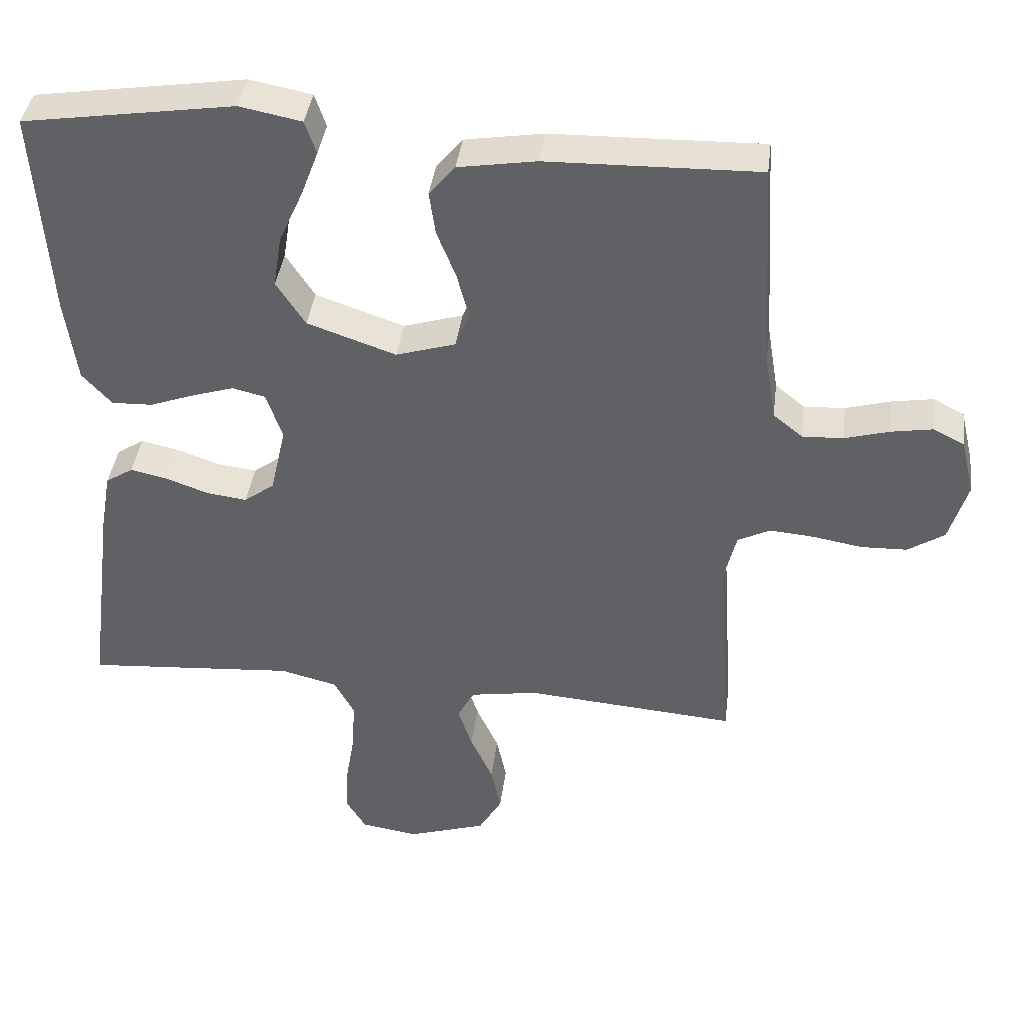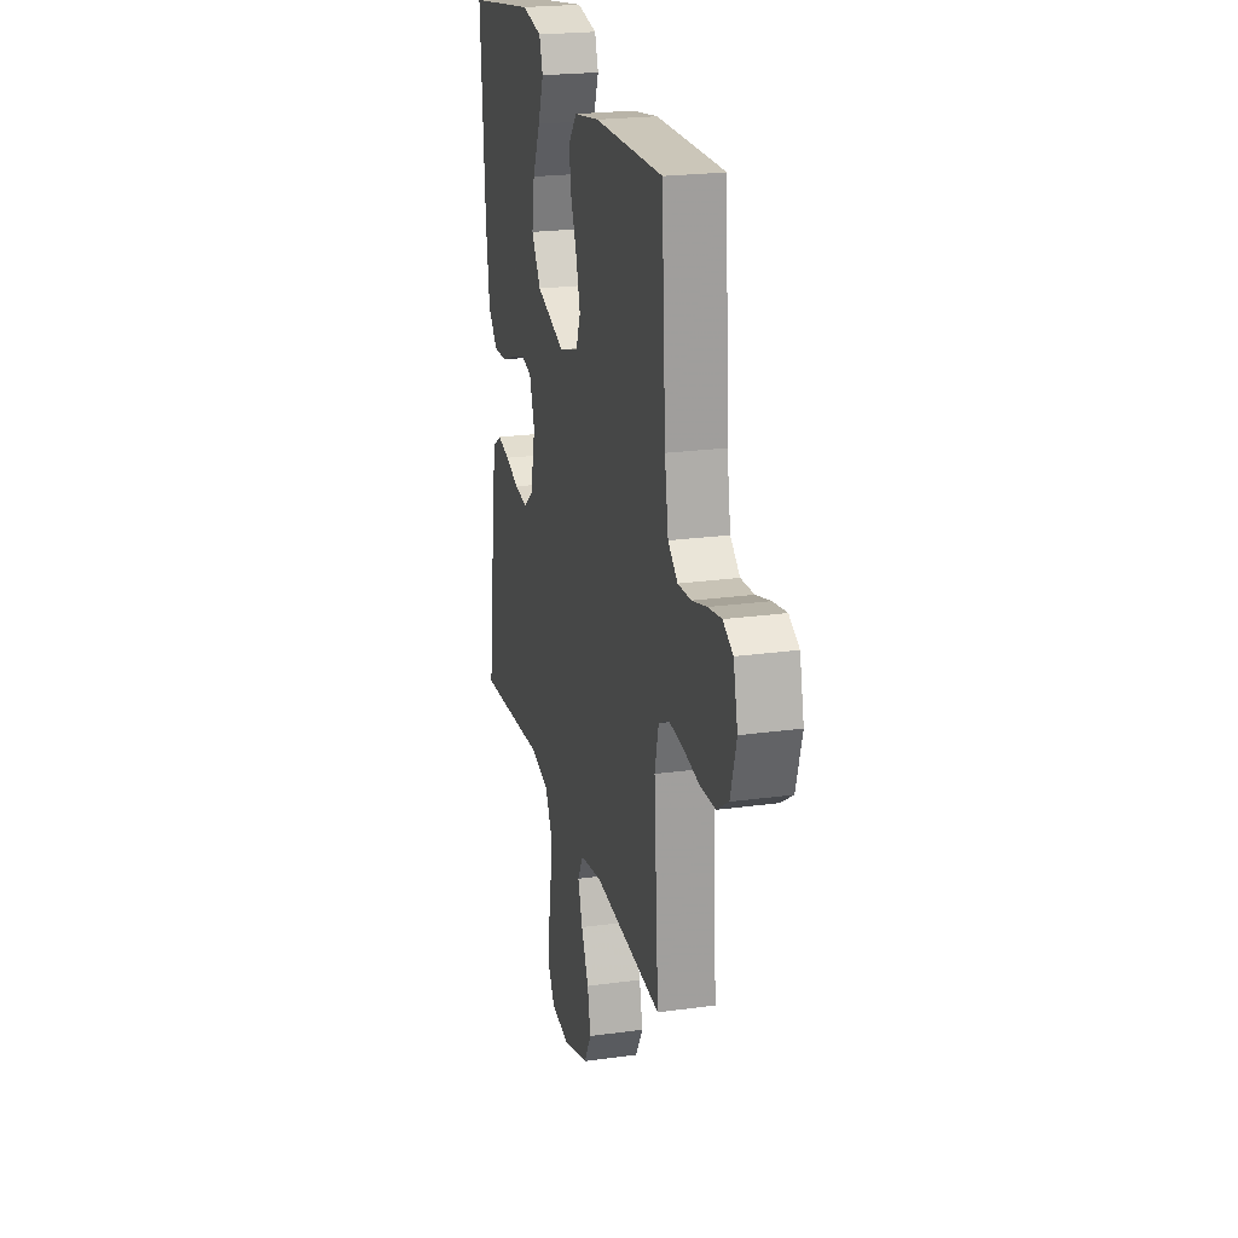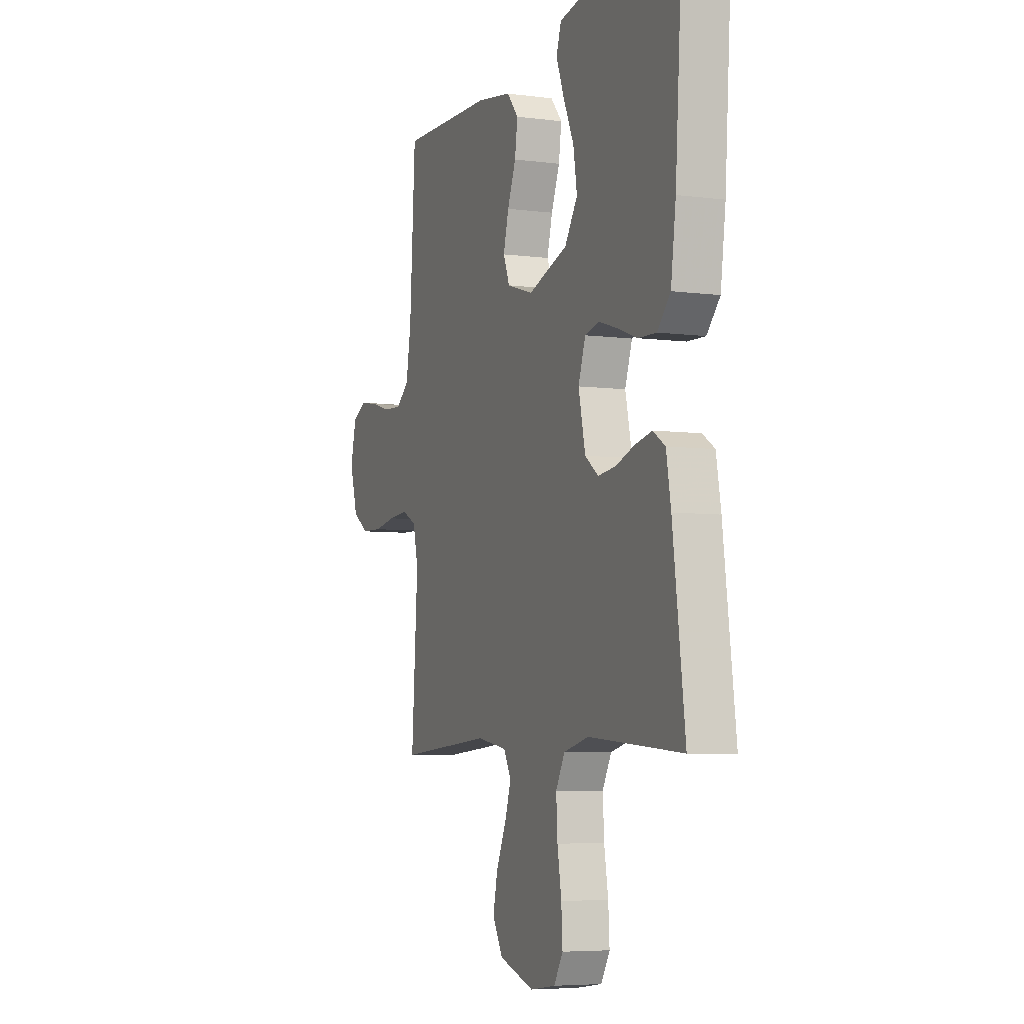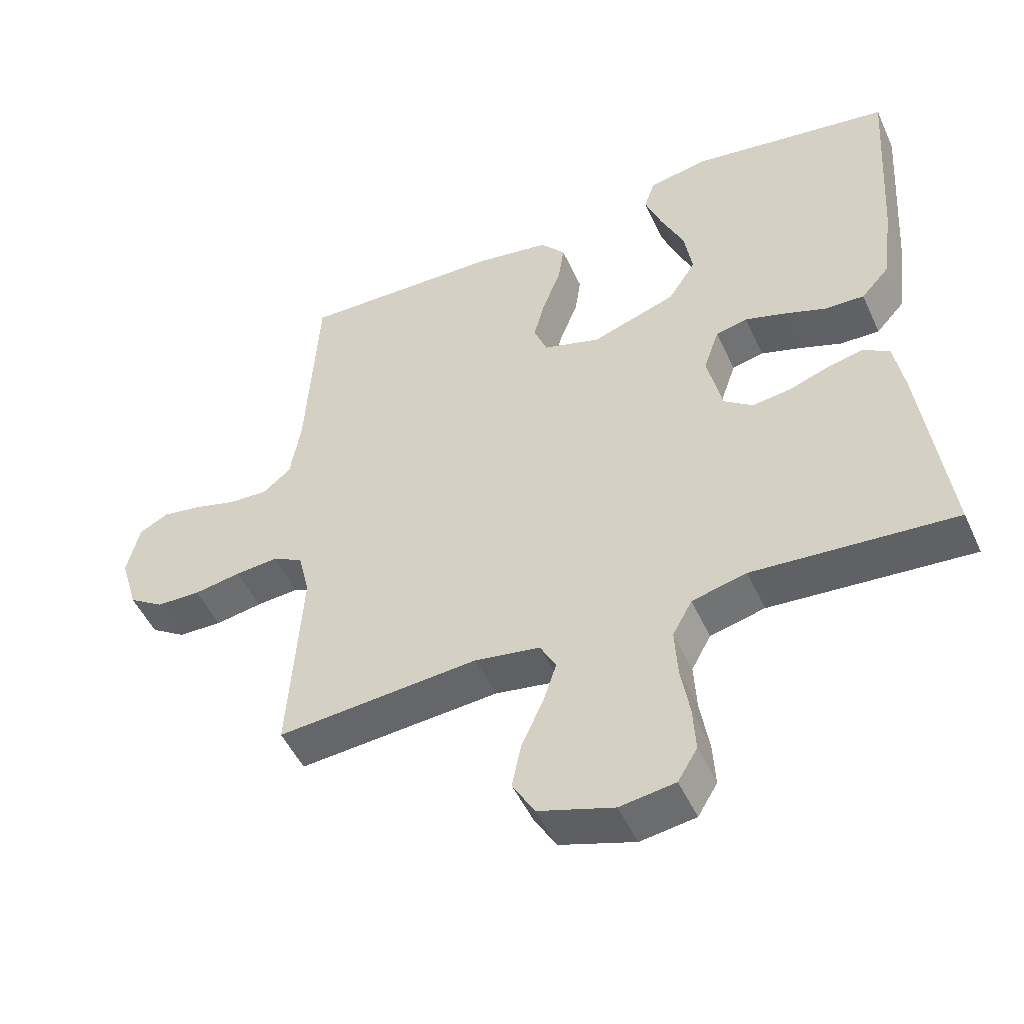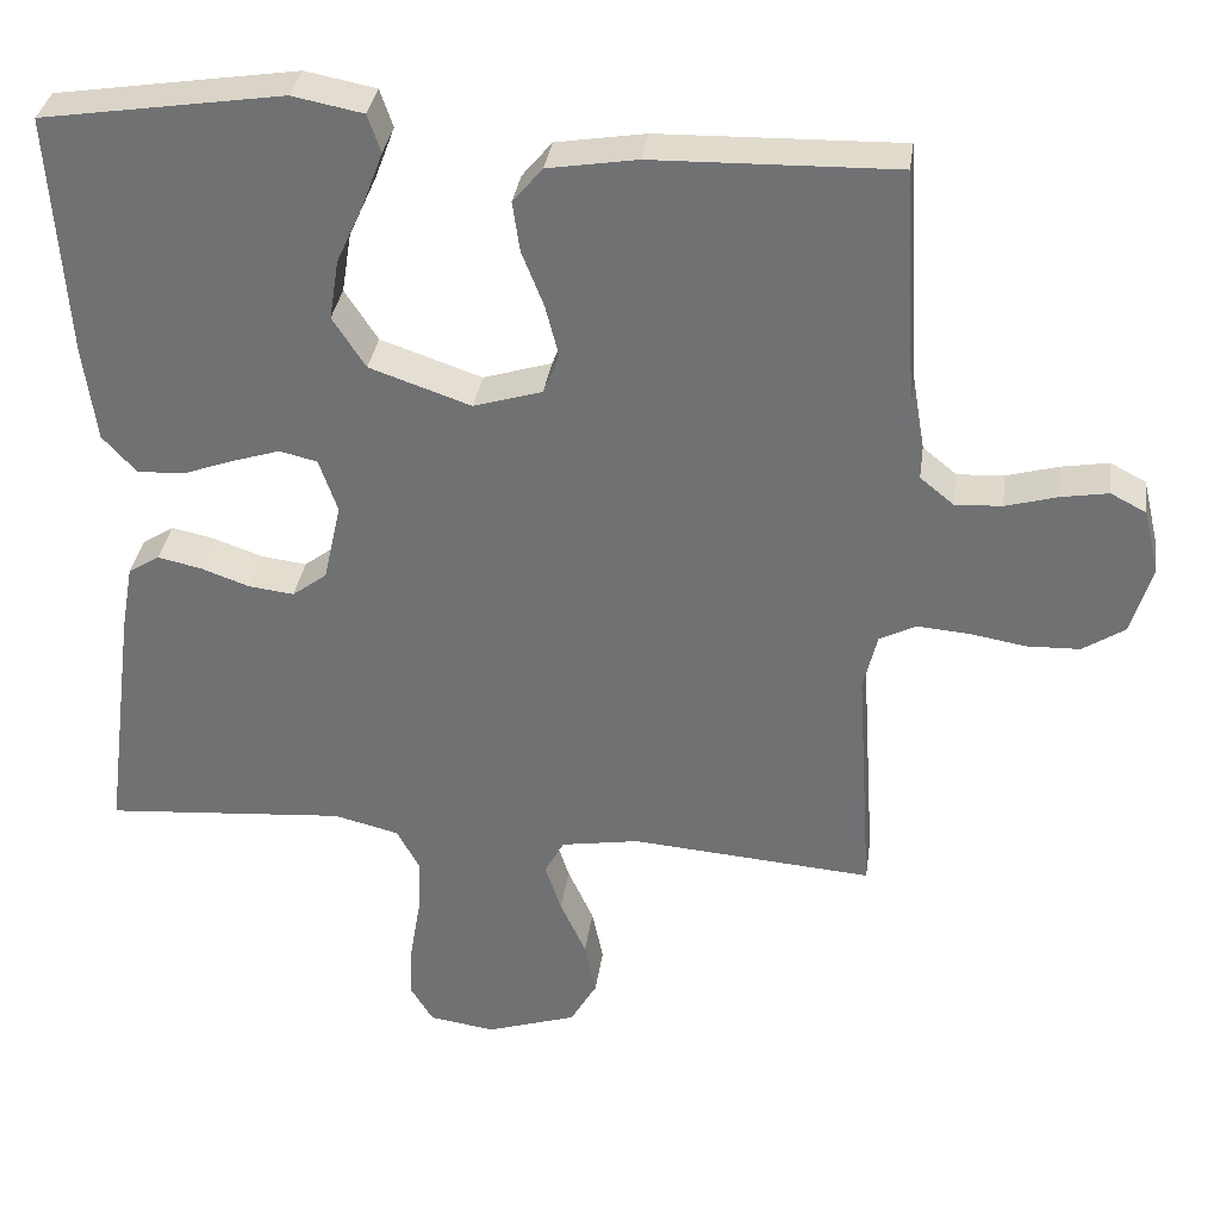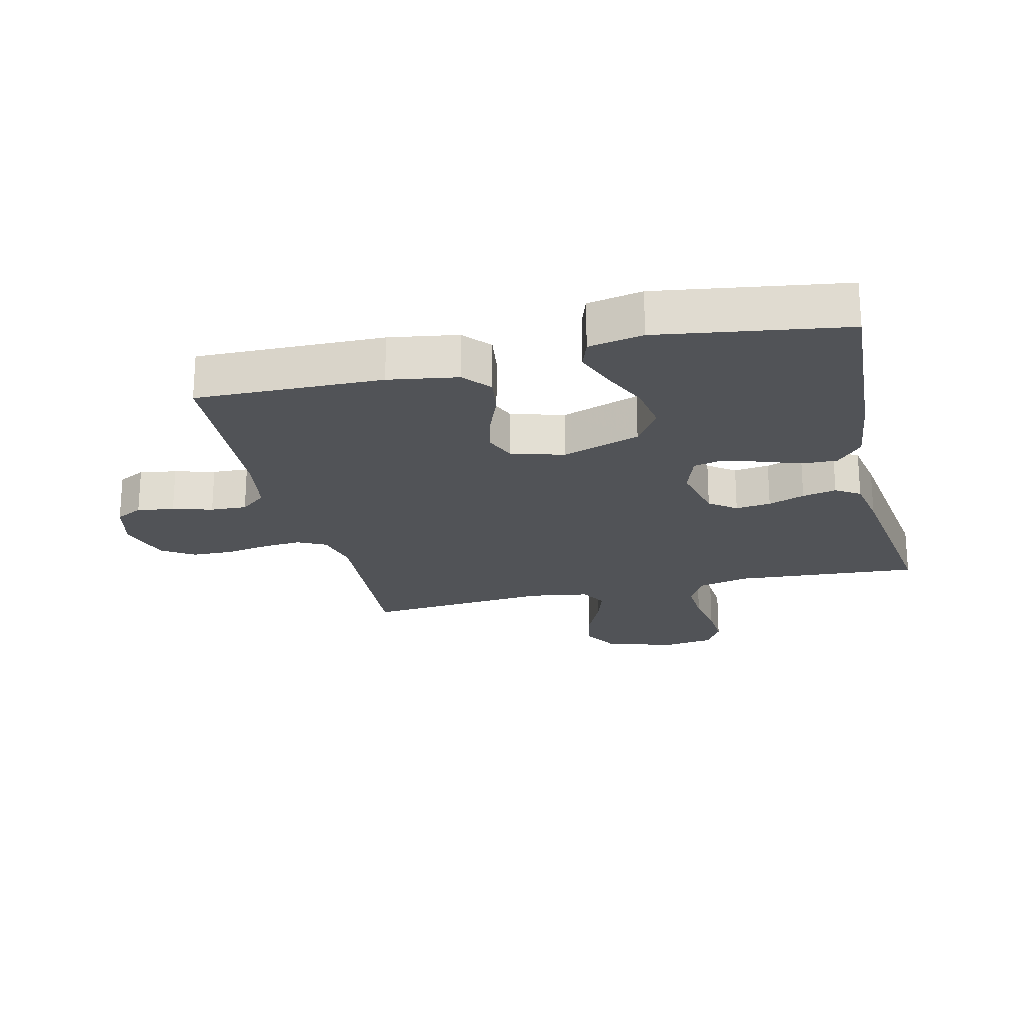
<metadata>
{"format":"obj","ext":"obj","renderer":"f3d","projection":"perspective","resolution":1024,"background":"white","views":[{"elev":39.9,"azim":-172.7,"up":"+Z"},{"elev":22.4,"azim":-103.5,"up":"+Z"},{"elev":-5.7,"azim":68.1,"up":"+Z"},{"elev":-49.7,"azim":24.0,"up":"+Z"},{"elev":33.8,"azim":-172.1,"up":"+Z"},{"elev":-22.1,"azim":13.6,"up":"+Y"}]}
</metadata>
<code>
v -0.5 0.07 -0.5
v -0.48 0.07 -0.2
v -0.497 0.07 -0.129
v -0.543 0.07 -0.106
v -0.606 0.07 -0.111
v -0.676 0.07 -0.123
v -0.742 0.07 -0.121
v -0.794 0.07 -0.087
v -0.82 0.07 0
v -0.801 0.07 0.079
v -0.757 0.07 0.102
v -0.698 0.07 0.092
v -0.634 0.07 0.074
v -0.576 0.07 0.071
v -0.534 0.07 0.105
v -0.518 0.07 0.2
v -0.5 0.07 0.5
v -0.2 0.07 0.493
v -0.089 0.07 0.475
v -0.052 0.07 0.431
v -0.061 0.07 0.369
v -0.088 0.07 0.301
v -0.105 0.07 0.236
v -0.085 0.07 0.186
v 0 0.07 0.16
v 0.126 0.07 0.203
v 0.167 0.07 0.266
v 0.155 0.07 0.341
v 0.121 0.07 0.416
v 0.096 0.07 0.482
v 0.112 0.07 0.529
v 0.2 0.07 0.546
v 0.5 0.07 0.5
v 0.48 0.07 0.2
v 0.464 0.07 0.08
v 0.422 0.07 0.034
v 0.364 0.07 0.036
v 0.301 0.07 0.059
v 0.241 0.07 0.078
v 0.194 0.07 0.067
v 0.171 0.07 0
v 0.193 0.07 -0.098
v 0.236 0.07 -0.13
v 0.293 0.07 -0.123
v 0.352 0.07 -0.102
v 0.407 0.07 -0.09
v 0.446 0.07 -0.115
v 0.461 0.07 -0.2
v 0.5 0.07 -0.5
v 0.2 0.07 -0.477
v 0.119 0.07 -0.497
v 0.09 0.07 -0.55
v 0.094 0.07 -0.622
v 0.107 0.07 -0.699
v 0.111 0.07 -0.767
v 0.082 0.07 -0.815
v 0 0.07 -0.827
v -0.112 0.07 -0.791
v -0.145 0.07 -0.734
v -0.131 0.07 -0.667
v -0.099 0.07 -0.597
v -0.079 0.07 -0.536
v -0.103 0.07 -0.492
v -0.2 0.07 -0.476
v -0.5 0 -0.5
v -0.48 0 -0.2
v -0.497 0 -0.129
v -0.543 0 -0.106
v -0.606 0 -0.111
v -0.676 0 -0.123
v -0.742 0 -0.121
v -0.794 0 -0.087
v -0.82 0 0
v -0.801 0 0.079
v -0.757 0 0.102
v -0.698 0 0.092
v -0.634 0 0.074
v -0.576 0 0.071
v -0.534 0 0.105
v -0.518 0 0.2
v -0.5 0 0.5
v -0.2 0 0.493
v -0.089 0 0.475
v -0.052 0 0.431
v -0.061 0 0.369
v -0.088 0 0.301
v -0.105 0 0.236
v -0.085 0 0.186
v 0 0 0.16
v 0.126 0 0.203
v 0.167 0 0.266
v 0.155 0 0.341
v 0.121 0 0.416
v 0.096 0 0.482
v 0.112 0 0.529
v 0.2 0 0.546
v 0.5 0 0.5
v 0.48 0 0.2
v 0.464 0 0.08
v 0.422 0 0.034
v 0.364 0 0.036
v 0.301 0 0.059
v 0.241 0 0.078
v 0.194 0 0.067
v 0.171 0 0
v 0.193 0 -0.098
v 0.236 0 -0.13
v 0.293 0 -0.123
v 0.352 0 -0.102
v 0.407 0 -0.09
v 0.446 0 -0.115
v 0.461 0 -0.2
v 0.5 0 -0.5
v 0.2 0 -0.477
v 0.119 0 -0.497
v 0.09 0 -0.55
v 0.094 0 -0.622
v 0.107 0 -0.699
v 0.111 0 -0.767
v 0.082 0 -0.815
v 0 0 -0.827
v -0.112 0 -0.791
v -0.145 0 -0.734
v -0.131 0 -0.667
v -0.099 0 -0.597
v -0.079 0 -0.536
v -0.103 0 -0.492
v -0.2 0 -0.476
f 58 59 60 61
f 58 61 62
f 57 58 62
f 56 57 62
f 53 54 55 56
f 52 53 56 62
f 51 52 62 63
f 47 48 49 50
f 44 45 46 47
f 43 44 47 50
f 42 43 50 51
f 35 36 37 38
f 35 38 39
f 34 35 39
f 33 34 39 40
f 28 29 30 31
f 28 31 32 33
f 19 20 21 22
f 19 22 23
f 16 17 18 19
f 15 16 19 23
f 14 15 23 24
f 10 11 12 13
f 10 13 14
f 9 10 14
f 5 6 7 8
f 4 5 8 9
f 64 1 2
f 64 2 3
f 63 64 3
f 41 42 51 63
f 40 41 63 3
f 27 28 33
f 26 27 33 40
f 25 26 40 3
f 4 9 14 24
f 3 4 24 25
f 125 124 123 122
f 126 125 122
f 126 122 121
f 126 121 120
f 120 119 118 117
f 126 120 117 116
f 127 126 116 115
f 114 113 112 111
f 111 110 109 108
f 114 111 108 107
f 115 114 107 106
f 102 101 100 99
f 103 102 99
f 103 99 98
f 104 103 98 97
f 95 94 93 92
f 97 96 95 92
f 86 85 84 83
f 87 86 83
f 83 82 81 80
f 87 83 80 79
f 88 87 79 78
f 77 76 75 74
f 78 77 74
f 78 74 73
f 72 71 70 69
f 73 72 69 68
f 66 65 128
f 67 66 128
f 67 128 127
f 127 115 106 105
f 67 127 105 104
f 97 92 91
f 104 97 91 90
f 67 104 90 89
f 88 78 73 68
f 89 88 68 67
f 1 65 66 2
f 2 66 67 3
f 3 67 68 4
f 4 68 69 5
f 5 69 70 6
f 6 70 71 7
f 7 71 72 8
f 8 72 73 9
f 9 73 74 10
f 10 74 75 11
f 11 75 76 12
f 12 76 77 13
f 13 77 78 14
f 14 78 79 15
f 15 79 80 16
f 16 80 81 17
f 17 81 82 18
f 18 82 83 19
f 19 83 84 20
f 20 84 85 21
f 21 85 86 22
f 22 86 87 23
f 23 87 88 24
f 24 88 89 25
f 25 89 90 26
f 26 90 91 27
f 27 91 92 28
f 28 92 93 29
f 29 93 94 30
f 30 94 95 31
f 31 95 96 32
f 32 96 97 33
f 33 97 98 34
f 34 98 99 35
f 35 99 100 36
f 36 100 101 37
f 37 101 102 38
f 38 102 103 39
f 39 103 104 40
f 40 104 105 41
f 41 105 106 42
f 42 106 107 43
f 43 107 108 44
f 44 108 109 45
f 45 109 110 46
f 46 110 111 47
f 47 111 112 48
f 48 112 113 49
f 49 113 114 50
f 50 114 115 51
f 51 115 116 52
f 52 116 117 53
f 53 117 118 54
f 54 118 119 55
f 55 119 120 56
f 56 120 121 57
f 57 121 122 58
f 58 122 123 59
f 59 123 124 60
f 60 124 125 61
f 61 125 126 62
f 62 126 127 63
f 63 127 128 64
f 64 128 65 1

</code>
